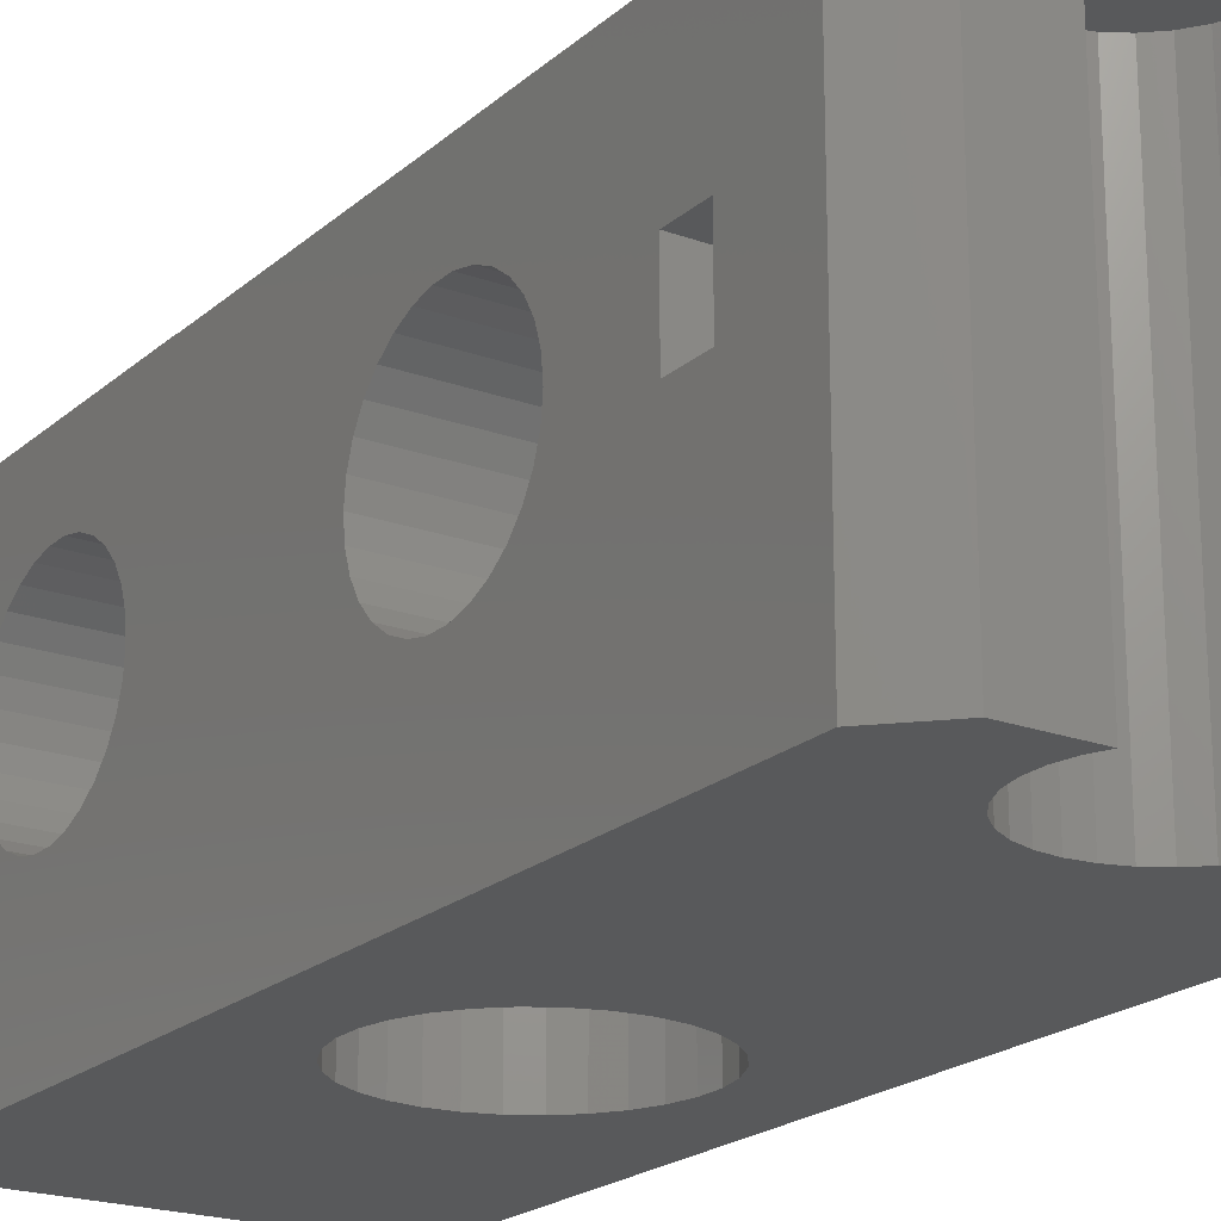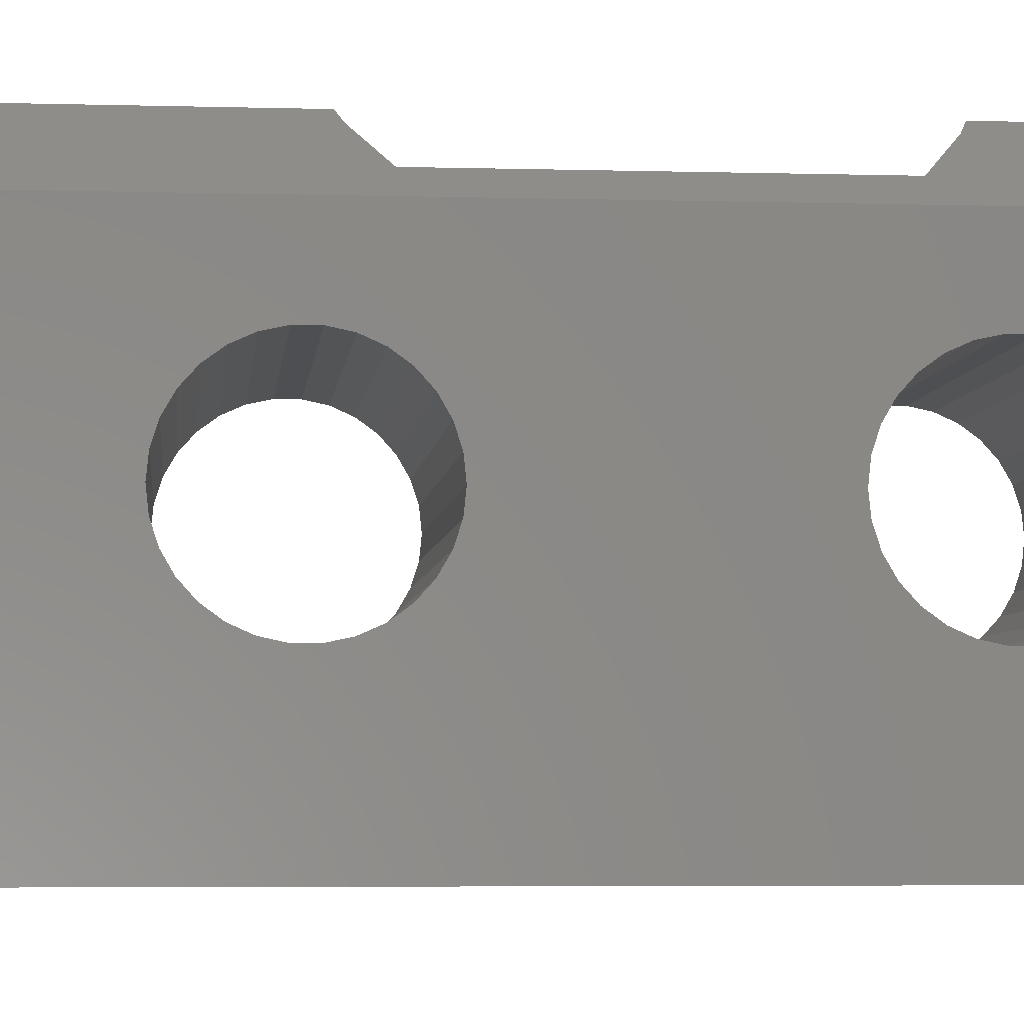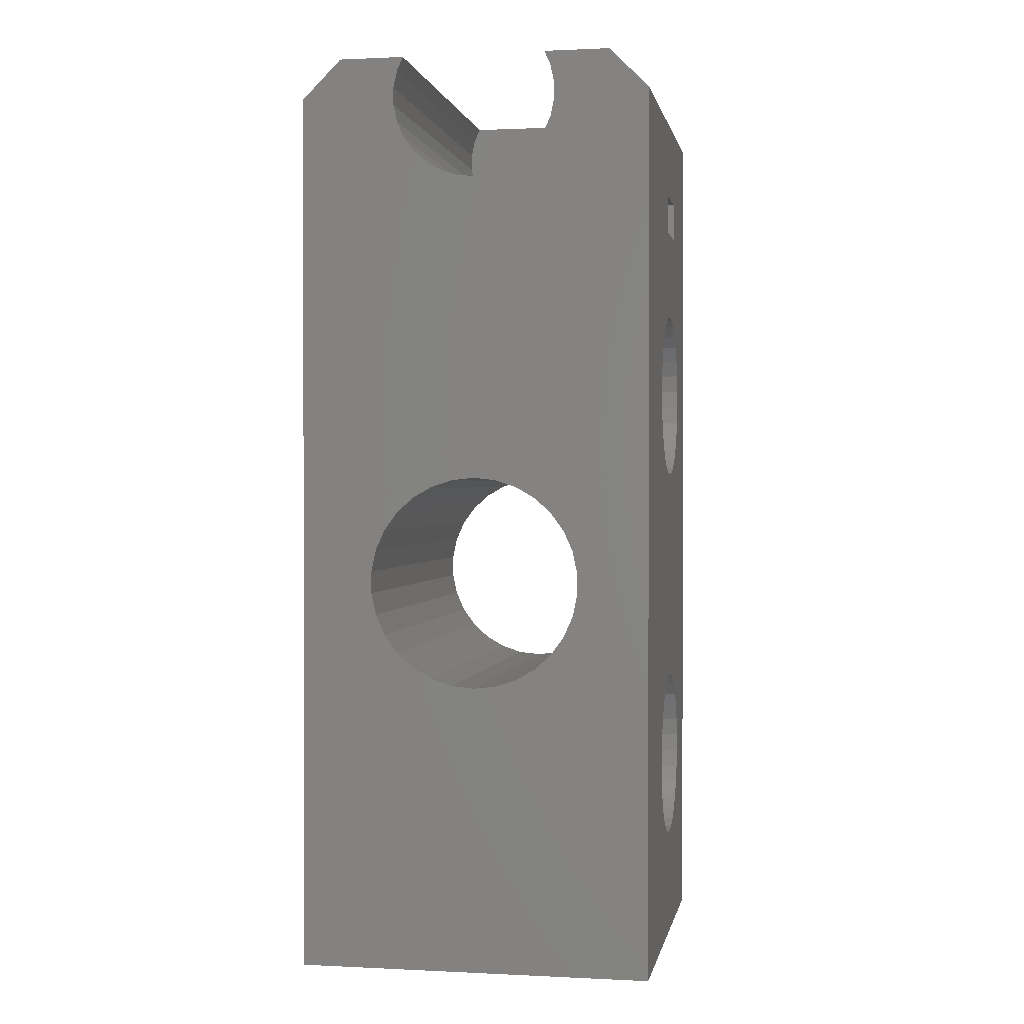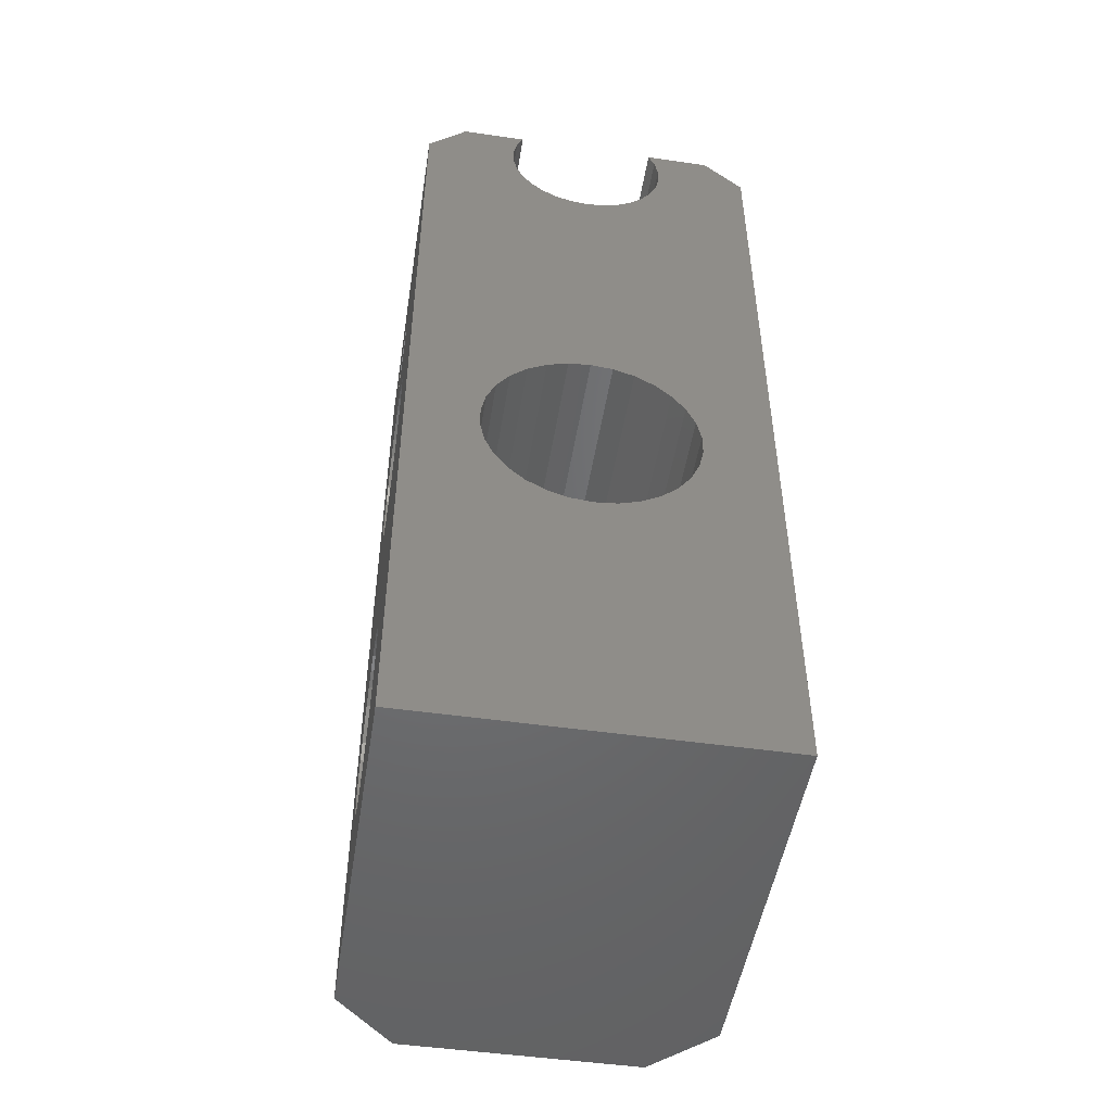
<metadata>
{"format":"stl","ext":"stl","renderer":"f3d","projection":"perspective","resolution":1024,"background":"white","views":[{"elev":-20.6,"azim":146.5,"up":"+Z"},{"elev":-4.7,"azim":-95.4,"up":"+Z"},{"elev":0.8,"azim":-169.6,"up":"+Y"},{"elev":-49.4,"azim":171.0,"up":"+Y"}]}
</metadata>
<code>
# stl→obj: 305 verts, 626 faces
v 338.7 20.82 41.69
v 338.2 21.07 39.84
v 338.2 21.07 41.26
v 352.6 10.79 38.91
v 349.8 20.82 41.69
v 349.8 10.79 41.69
v 350.2 21.07 41.26
v 351.6 22.35 39.84
v 352.6 31.62 38.91
v 352.6 52.46 38.91
v 351.6 36.27 39.84
v 351.2 53.85 40.3
v 350.2 21.07 39.84
v 350.2 37.55 41.26
v 350.2 37.55 39.84
v 342.1 39.27 41.69
v 340.1 38.61 39.84
v 342.1 39.27 39.84
v 340.1 38.61 41.69
v 344.2 39.5 41.69
v 344.2 39.5 39.84
v 346.4 39.27 41.69
v 346.4 39.27 39.84
v 348.4 38.61 41.69
v 348.4 38.61 39.84
v 349.8 37.8 41.69
v 347.2 33.36 39.84
v 348 32.66 39.84
v 343.2 24.42 39.84
v 342.2 24.74 39.84
v 347.9 51.26 39.84
v 347.6 50.51 39.84
v 340.5 53.66 39.84
v 347.2 25.26 39.84
v 346.3 24.74 39.84
v 341.3 25.26 39.84
v 340.5 25.96 39.84
v 346.4 19.35 39.84
v 344.2 19.13 39.84
v 348.1 52.05 39.84
v 347.1 49.86 39.84
v 346.5 49.31 39.84
v 340.5 51.26 39.84
v 340.4 52.05 39.84
v 348.6 26.81 39.84
v 348 25.96 39.84
v 345.8 48.91 39.84
v 345 48.65 39.84
v 348.6 31.81 39.84
v 347.9 53.66 39.84
v 347.6 54.31 39.84
v 340.8 54.31 39.84
v 348.1 52.87 39.84
v 338.2 37.55 39.84
v 336.8 36.27 39.84
v 340.9 50.51 39.84
v 340.4 52.87 39.84
v 344.2 24.31 39.84
v 339.5 30.86 39.84
v 339.9 31.81 39.84
v 344.2 48.57 39.84
v 341.3 49.86 39.84
v 345.3 24.42 39.84
v 341.9 49.31 39.84
v 343.4 48.65 39.84
v 342.7 48.91 39.84
v 339.3 29.83 39.84
v 339.3 28.79 39.84
v 349 27.76 39.84
v 339.9 26.81 39.84
v 340.5 32.66 39.84
v 341.3 33.36 39.84
v 349.2 29.83 39.84
v 349.2 28.79 39.84
v 349 30.86 39.84
v 342.2 33.88 39.84
v 343.2 34.2 39.84
v 348.4 20.01 39.84
v 336.8 22.35 39.84
v 344.2 34.31 39.84
v 345.3 34.2 39.84
v 346.3 33.88 39.84
v 342.1 19.35 39.84
v 340.1 20.01 39.84
v 339.5 27.76 39.84
v 348.4 20.01 41.69
v 346.4 19.35 41.69
v 344.2 19.13 41.69
v 342.1 19.35 41.69
v 340.1 20.01 41.69
v 344.2 48.57 33.35
v 343.4 48.65 33.35
v 344.2 48.57 30.11
v 343.4 48.65 21.32
v 343.4 48.65 30.11
v 344.2 48.57 21.32
v 345 48.65 30.11
v 345 48.65 33.35
v 345 48.65 21.32
v 345.4 48.75 33.35
v 345.4 48.75 30.11
v 352.6 48.75 30.11
v 335.9 48.75 33.35
v 335.9 48.75 30.11
v 343.1 48.75 33.35
v 352.6 48.75 33.35
v 343.1 48.75 30.11
v 339.3 28.79 21.32
v 339.5 27.76 21.32
v 339.9 26.81 21.32
v 340.5 25.96 21.32
v 341.3 25.26 21.32
v 342.2 24.74 21.32
v 343.2 24.42 21.32
v 344.2 24.31 21.32
v 345.3 24.42 21.32
v 346.3 24.74 21.32
v 347.2 25.26 21.32
v 348 25.96 21.32
v 348.6 26.81 21.32
v 349 27.76 21.32
v 349.2 28.79 21.32
v 349.2 29.83 21.32
v 349 30.86 21.32
v 348.6 31.81 21.32
v 348 32.66 21.32
v 347.2 33.36 21.32
v 346.3 33.88 21.32
v 345.3 34.2 21.32
v 344.2 34.31 21.32
v 343.2 34.2 21.32
v 342.2 33.88 21.32
v 341.3 33.36 21.32
v 340.5 32.66 21.32
v 339.9 31.81 21.32
v 339.5 30.86 21.32
v 339.3 29.83 21.32
v 350.7 54.31 39.84
v 347.6 54.31 21.32
v 337.8 54.31 21.32
v 337.8 54.31 39.84
v 350.7 54.31 21.32
v 340.8 54.31 21.32
v 340.5 53.66 21.32
v 340.4 52.87 21.32
v 340.4 52.05 21.32
v 340.5 51.26 21.32
v 340.9 50.51 21.32
v 341.3 49.86 21.32
v 341.9 49.31 21.32
v 342.7 48.91 21.32
v 345.8 48.91 21.32
v 346.5 49.31 21.32
v 347.1 49.86 21.32
v 347.6 50.51 21.32
v 347.9 51.26 21.32
v 348.1 52.05 21.32
v 348.1 52.87 21.32
v 347.9 53.66 21.32
v 352.6 52.46 21.32
v 352.6 34.85 33.16
v 352.6 23.35 29.11
v 352.6 34.58 32.35
v 352.6 35.27 33.9
v 352.6 23.77 29.85
v 352.6 22.09 35.03
v 352.6 22.78 34.53
v 352.6 41.86 33.9
v 352.6 46.9 33.35
v 352.6 23.35 33.9
v 352.6 22.78 28.48
v 352.6 22.09 27.97
v 352.6 34.5 31.5
v 352.6 10.79 21.32
v 352.6 18.79 35.38
v 352.6 18.01 35.03
v 352.6 42.55 32.35
v 352.6 42.64 31.5
v 352.6 42.29 33.16
v 352.6 34.58 30.66
v 352.6 23.77 33.16
v 352.6 24.04 32.35
v 352.6 38.14 35.55
v 352.6 39 35.55
v 352.6 17.33 34.53
v 352.6 16.76 33.9
v 352.6 18.79 27.63
v 352.6 18.01 27.97
v 352.6 19.63 27.45
v 352.6 17.33 28.48
v 352.6 16.76 29.11
v 352.6 19.63 35.55
v 352.6 41.3 34.53
v 352.6 39 27.45
v 352.6 38.14 27.45
v 352.6 37.31 27.63
v 352.6 36.53 27.97
v 352.6 35.84 28.48
v 352.6 35.27 29.11
v 352.6 42.55 30.66
v 352.6 42.29 29.85
v 352.6 34.85 29.85
v 352.6 40.61 27.97
v 352.6 39.83 27.63
v 352.6 31.62 21.32
v 352.6 36.53 35.03
v 352.6 24.12 31.5
v 352.6 35.84 34.53
v 352.6 46.9 30.11
v 352.6 20.48 27.45
v 352.6 37.31 35.38
v 352.6 24.04 30.66
v 352.6 21.31 35.38
v 352.6 39.83 35.38
v 352.6 16.07 32.35
v 352.6 15.98 31.5
v 352.6 20.48 35.55
v 352.6 16.33 29.85
v 352.6 16.33 33.16
v 352.6 16.07 30.66
v 352.6 21.31 27.63
v 352.6 40.61 35.03
v 352.6 41.3 28.48
v 352.6 41.86 29.11
v 349.8 52.46 41.69
v 335.9 16.76 29.11
v 335.9 16.33 29.85
v 335.9 17.33 28.48
v 335.9 10.79 21.32
v 335.9 52.46 21.32
v 335.9 31.62 21.32
v 349.5 30.05 21.32
v 351.6 32.55 21.32
v 350.1 30.65 21.32
v 350.3 31.02 21.32
v 350.3 31.42 21.32
v 350.3 31.83 21.32
v 349.8 30.32 21.32
v 337.3 53.85 40.3
v 335.9 52.46 38.91
v 335.9 19.63 35.55
v 335.9 20.48 35.55
v 335.9 39 35.55
v 335.9 38.14 35.55
v 335.9 21.31 35.38
v 335.9 22.09 35.03
v 335.9 21.31 27.63
v 335.9 20.48 27.45
v 335.9 46.9 33.35
v 335.9 40.61 27.97
v 335.9 41.3 28.48
v 335.9 41.86 29.11
v 335.9 37.31 27.63
v 335.9 36.53 27.97
v 335.9 38.14 27.45
v 335.9 39 27.45
v 335.9 31.62 38.91
v 335.9 34.58 30.66
v 335.9 34.5 31.5
v 335.9 10.79 38.91
v 335.9 35.84 34.53
v 335.9 35.27 33.9
v 335.9 24.12 31.5
v 335.9 23.77 33.16
v 335.9 23.35 33.9
v 335.9 19.63 27.45
v 335.9 18.79 27.63
v 335.9 42.29 29.85
v 335.9 37.31 35.38
v 335.9 36.53 35.03
v 335.9 24.04 32.35
v 335.9 41.3 34.53
v 335.9 40.61 35.03
v 335.9 39.83 35.38
v 335.9 39.83 27.63
v 335.9 42.55 30.66
v 335.9 42.64 31.5
v 335.9 18.79 35.38
v 335.9 42.55 32.35
v 335.9 34.58 32.35
v 335.9 41.86 33.9
v 335.9 42.29 33.16
v 335.9 18.01 35.03
v 335.9 16.76 33.9
v 335.9 16.33 33.16
v 335.9 17.33 34.53
v 335.9 18.01 27.97
v 335.9 35.84 28.48
v 335.9 35.27 29.11
v 335.9 46.9 30.11
v 335.9 24.04 30.66
v 335.9 22.09 27.97
v 335.9 34.85 33.16
v 335.9 23.35 29.11
v 335.9 23.77 29.85
v 335.9 34.85 29.85
v 335.9 16.07 32.35
v 335.9 15.98 31.5
v 335.9 22.78 28.48
v 335.9 22.78 34.53
v 335.9 16.07 30.66
v 338.7 52.46 41.69
v 338.7 10.79 41.69
v 338.2 37.55 41.26
v 338.7 37.8 41.69
f 1 2 3
f 4 5 6
f 4 7 5
f 8 7 4
f 9 8 4
f 10 8 9
f 10 11 8
f 10 12 11
f 7 8 13
f 14 15 11
f 16 17 18
f 19 17 16
f 20 18 21
f 16 18 20
f 20 21 22
f 22 21 23
f 22 23 24
f 24 23 25
f 26 25 14
f 24 25 26
f 14 25 15
f 15 27 28
f 29 30 2
f 31 32 33
f 8 34 35
f 36 37 2
f 38 2 39
f 40 31 33
f 32 41 33
f 41 42 33
f 43 44 33
f 8 45 46
f 42 47 33
f 47 48 33
f 11 28 49
f 50 33 51
f 51 33 52
f 53 33 50
f 40 33 53
f 54 55 2
f 56 43 33
f 33 44 57
f 58 29 2
f 18 59 60
f 48 61 33
f 62 56 33
f 63 58 2
f 17 54 2
f 64 62 33
f 61 65 33
f 65 66 33
f 11 15 28
f 66 64 33
f 8 46 34
f 67 2 68
f 8 2 13
f 8 69 45
f 37 70 2
f 18 71 72
f 17 2 67
f 18 17 59
f 30 36 2
f 8 73 74
f 11 49 75
f 8 74 69
f 8 75 73
f 21 76 77
f 78 2 38
f 2 55 79
f 23 77 80
f 35 63 2
f 8 35 2
f 25 81 82
f 11 75 8
f 15 82 27
f 25 80 81
f 15 25 82
f 17 67 59
f 23 21 77
f 13 2 78
f 39 2 83
f 25 23 80
f 18 60 71
f 83 2 84
f 85 68 2
f 70 85 2
f 21 18 72
f 21 72 76
f 5 78 86
f 5 13 78
f 5 7 13
f 86 38 87
f 86 78 38
f 87 39 88
f 87 38 39
f 88 83 89
f 88 39 83
f 89 83 84
f 89 84 90
f 61 91 92
f 61 92 65
f 93 94 95
f 93 96 94
f 48 91 61
f 97 96 93
f 48 98 91
f 97 99 96
f 100 101 102
f 103 104 105
f 100 102 106
f 105 104 107
f 68 85 108
f 108 85 109
f 85 70 109
f 109 70 110
f 70 37 110
f 110 37 111
f 36 111 37
f 36 112 111
f 30 112 36
f 30 113 112
f 29 113 30
f 29 114 113
f 58 115 114
f 58 114 29
f 63 116 115
f 63 115 58
f 35 116 63
f 35 117 116
f 34 117 35
f 34 118 117
f 46 118 34
f 46 119 118
f 45 119 46
f 120 119 45
f 69 120 45
f 121 120 69
f 74 121 69
f 122 121 74
f 123 122 74
f 123 74 73
f 124 123 73
f 124 73 75
f 125 124 75
f 125 75 49
f 126 125 49
f 126 49 28
f 27 127 28
f 28 127 126
f 27 128 127
f 82 128 27
f 81 129 82
f 82 129 128
f 80 130 81
f 81 130 129
f 77 131 80
f 80 131 130
f 76 132 77
f 77 132 131
f 76 133 132
f 72 133 76
f 72 134 133
f 71 134 72
f 71 60 135
f 71 135 134
f 60 59 136
f 60 136 135
f 59 67 137
f 59 137 136
f 67 68 137
f 137 68 108
f 138 139 51
f 52 140 141
f 138 142 139
f 52 143 140
f 52 144 143
f 52 33 144
f 33 57 145
f 33 145 144
f 57 44 145
f 145 44 146
f 44 43 146
f 146 43 147
f 43 56 147
f 147 56 148
f 56 62 148
f 148 62 149
f 64 149 62
f 64 150 149
f 66 150 64
f 66 151 150
f 65 105 66
f 105 107 151
f 66 105 151
f 107 94 151
f 65 92 105
f 95 94 107
f 47 100 98
f 47 152 99
f 47 98 48
f 47 101 100
f 47 99 101
f 101 99 97
f 42 152 47
f 42 153 152
f 41 153 42
f 41 154 153
f 32 154 41
f 155 154 32
f 156 155 31
f 31 155 32
f 157 156 40
f 40 156 31
f 158 157 40
f 158 40 53
f 159 158 53
f 159 53 50
f 139 159 50
f 139 50 51
f 12 160 142
f 12 142 138
f 12 10 160
f 161 162 163
f 164 165 161
f 10 166 167
f 10 168 169
f 10 106 160
f 10 167 170
f 163 171 172
f 173 172 174
f 175 4 176
f 160 177 178
f 163 172 173
f 160 179 177
f 180 173 174
f 10 181 182
f 10 183 184
f 185 4 186
f 187 188 174
f 189 187 174
f 176 4 185
f 190 191 174
f 192 4 175
f 10 9 192
f 10 193 168
f 194 195 174
f 196 197 174
f 198 199 174
f 160 178 200
f 160 200 201
f 202 180 174
f 160 168 179
f 160 203 204
f 197 198 174
f 199 202 174
f 204 174 205
f 206 207 208
f 160 102 209
f 210 189 174
f 10 182 211
f 10 170 181
f 10 211 183
f 164 212 165
f 188 190 174
f 163 162 171
f 10 169 106
f 10 213 166
f 208 207 164
f 10 184 214
f 215 4 216
f 10 217 213
f 206 182 207
f 191 218 174
f 186 4 219
f 220 216 4
f 219 4 215
f 161 165 162
f 221 210 174
f 10 222 193
f 169 168 209
f 172 221 174
f 10 214 222
f 160 209 168
f 160 106 102
f 160 223 203
f 195 196 174
f 204 194 174
f 160 201 224
f 160 224 223
f 211 182 206
f 164 207 212
f 9 4 192
f 220 4 174
f 218 220 174
f 10 192 217
f 160 204 205
f 225 14 11
f 11 12 225
f 14 225 26
f 218 226 227
f 218 191 226
f 191 228 226
f 191 190 228
f 124 125 152
f 174 117 118
f 174 112 113
f 174 229 111
f 133 134 230
f 137 229 231
f 174 113 114
f 132 133 230
f 174 114 115
f 232 123 153
f 174 116 117
f 174 118 119
f 174 115 116
f 129 149 150
f 111 229 110
f 129 148 149
f 146 140 145
f 131 132 230
f 130 230 140
f 110 229 109
f 134 135 230
f 129 147 148
f 108 229 137
f 109 229 108
f 135 136 230
f 142 158 159
f 174 233 205
f 174 234 235
f 136 137 230
f 129 140 147
f 174 235 236
f 174 111 112
f 174 236 237
f 126 96 99
f 123 152 153
f 237 157 158
f 174 120 121
f 238 232 153
f 236 157 237
f 127 128 94
f 128 150 151
f 144 145 140
f 238 153 154
f 147 140 146
f 234 238 154
f 129 130 140
f 128 129 150
f 128 151 94
f 126 127 96
f 130 131 230
f 127 94 96
f 174 119 120
f 125 99 152
f 123 124 152
f 125 126 99
f 174 121 122
f 174 123 232
f 174 122 123
f 143 144 140
f 233 158 142
f 233 237 158
f 235 234 155
f 142 159 139
f 160 233 142
f 174 237 233
f 205 233 160
f 234 154 155
f 236 156 157
f 236 235 156
f 235 155 156
f 174 238 234
f 174 232 238
f 137 231 230
f 140 230 239
f 239 141 140
f 239 230 240
f 192 241 242
f 192 242 217
f 183 243 184
f 183 244 243
f 217 242 245
f 217 245 213
f 213 245 246
f 213 246 166
f 247 229 248
f 240 103 249
f 230 250 251
f 240 251 252
f 253 231 229
f 253 229 254
f 230 255 256
f 240 242 257
f 258 229 259
f 257 242 260
f 261 262 263
f 240 264 265
f 266 229 267
f 240 252 268
f 269 270 271
f 240 272 273
f 230 103 240
f 248 229 266
f 240 273 274
f 230 275 250
f 240 276 277
f 230 104 103
f 242 241 260
f 241 278 260
f 240 246 245
f 240 277 279
f 280 229 247
f 240 281 272
f 240 282 281
f 226 229 227
f 278 283 260
f 284 285 260
f 286 284 260
f 240 269 271
f 267 229 287
f 283 286 260
f 280 259 229
f 230 253 255
f 288 229 289
f 230 290 104
f 230 256 275
f 254 229 288
f 240 279 282
f 261 263 271
f 262 291 263
f 240 274 243
f 240 249 251
f 230 251 290
f 290 251 249
f 280 247 292
f 293 294 295
f 296 229 258
f 285 297 229
f 240 244 269
f 289 229 296
f 270 261 271
f 240 243 244
f 297 298 229
f 287 229 228
f 280 299 294
f 240 268 276
f 240 265 300
f 240 300 246
f 240 245 242
f 240 271 264
f 230 231 253
f 280 292 299
f 228 229 226
f 301 229 298
f 227 229 301
f 285 229 260
f 262 295 291
f 293 280 294
f 262 293 295
f 302 239 55
f 240 79 55
f 79 303 3
f 239 240 55
f 302 55 304
f 1 3 303
f 257 260 79
f 302 304 305
f 240 257 79
f 79 260 303
f 220 227 301
f 220 218 227
f 216 301 298
f 216 220 301
f 215 298 297
f 215 216 298
f 219 297 285
f 219 215 297
f 186 285 284
f 186 219 285
f 185 284 286
f 185 186 284
f 185 286 176
f 176 286 283
f 175 283 278
f 176 283 175
f 175 278 192
f 192 278 241
f 184 243 274
f 184 274 214
f 166 246 300
f 166 300 167
f 167 265 170
f 300 265 167
f 170 264 181
f 265 264 170
f 181 271 182
f 264 271 181
f 271 263 182
f 182 263 207
f 263 291 207
f 207 291 212
f 212 295 165
f 291 295 212
f 165 294 162
f 295 294 165
f 162 299 171
f 294 299 162
f 171 299 292
f 171 292 172
f 172 292 247
f 172 247 221
f 221 247 248
f 221 248 210
f 194 256 195
f 195 256 255
f 210 248 189
f 189 248 266
f 189 266 187
f 187 266 267
f 187 267 188
f 188 267 287
f 188 287 190
f 190 287 228
f 260 229 4
f 303 260 6
f 6 260 4
f 4 229 174
f 214 274 273
f 214 273 222
f 222 273 272
f 222 272 193
f 272 281 193
f 193 281 168
f 281 282 168
f 168 282 179
f 179 279 177
f 282 279 179
f 177 277 178
f 279 277 177
f 178 276 200
f 277 276 178
f 276 268 200
f 200 268 201
f 268 252 201
f 201 252 224
f 224 251 223
f 252 251 224
f 223 250 203
f 223 251 250
f 203 275 204
f 203 250 275
f 204 275 256
f 204 256 194
f 195 255 196
f 196 255 253
f 196 253 197
f 197 253 254
f 197 254 198
f 198 254 288
f 199 288 289
f 199 198 288
f 202 289 296
f 202 199 289
f 180 296 258
f 180 202 296
f 173 258 259
f 173 180 258
f 163 259 280
f 163 173 259
f 161 280 293
f 161 163 280
f 164 293 262
f 164 161 293
f 208 262 261
f 208 164 262
f 208 261 206
f 206 261 270
f 206 270 211
f 211 270 269
f 211 269 183
f 183 269 244
f 92 103 105
f 91 103 92
f 106 91 98
f 106 98 100
f 169 103 91
f 169 249 103
f 169 91 106
f 209 97 93
f 209 93 95
f 209 95 104
f 209 101 97
f 102 101 209
f 209 104 290
f 95 107 104
f 169 290 249
f 169 209 290
f 26 302 24
f 22 302 20
f 19 302 305
f 24 302 22
f 16 302 19
f 20 302 16
f 6 90 1
f 6 1 303
f 6 88 89
f 6 89 90
f 6 87 88
f 6 86 87
f 225 302 26
f 5 86 6
f 302 51 52
f 302 12 138
f 302 52 141
f 302 141 239
f 12 302 225
f 302 138 51
f 19 54 17
f 305 304 54
f 305 54 19
f 304 55 54
f 3 2 79
f 90 84 1
f 1 84 2

</code>
